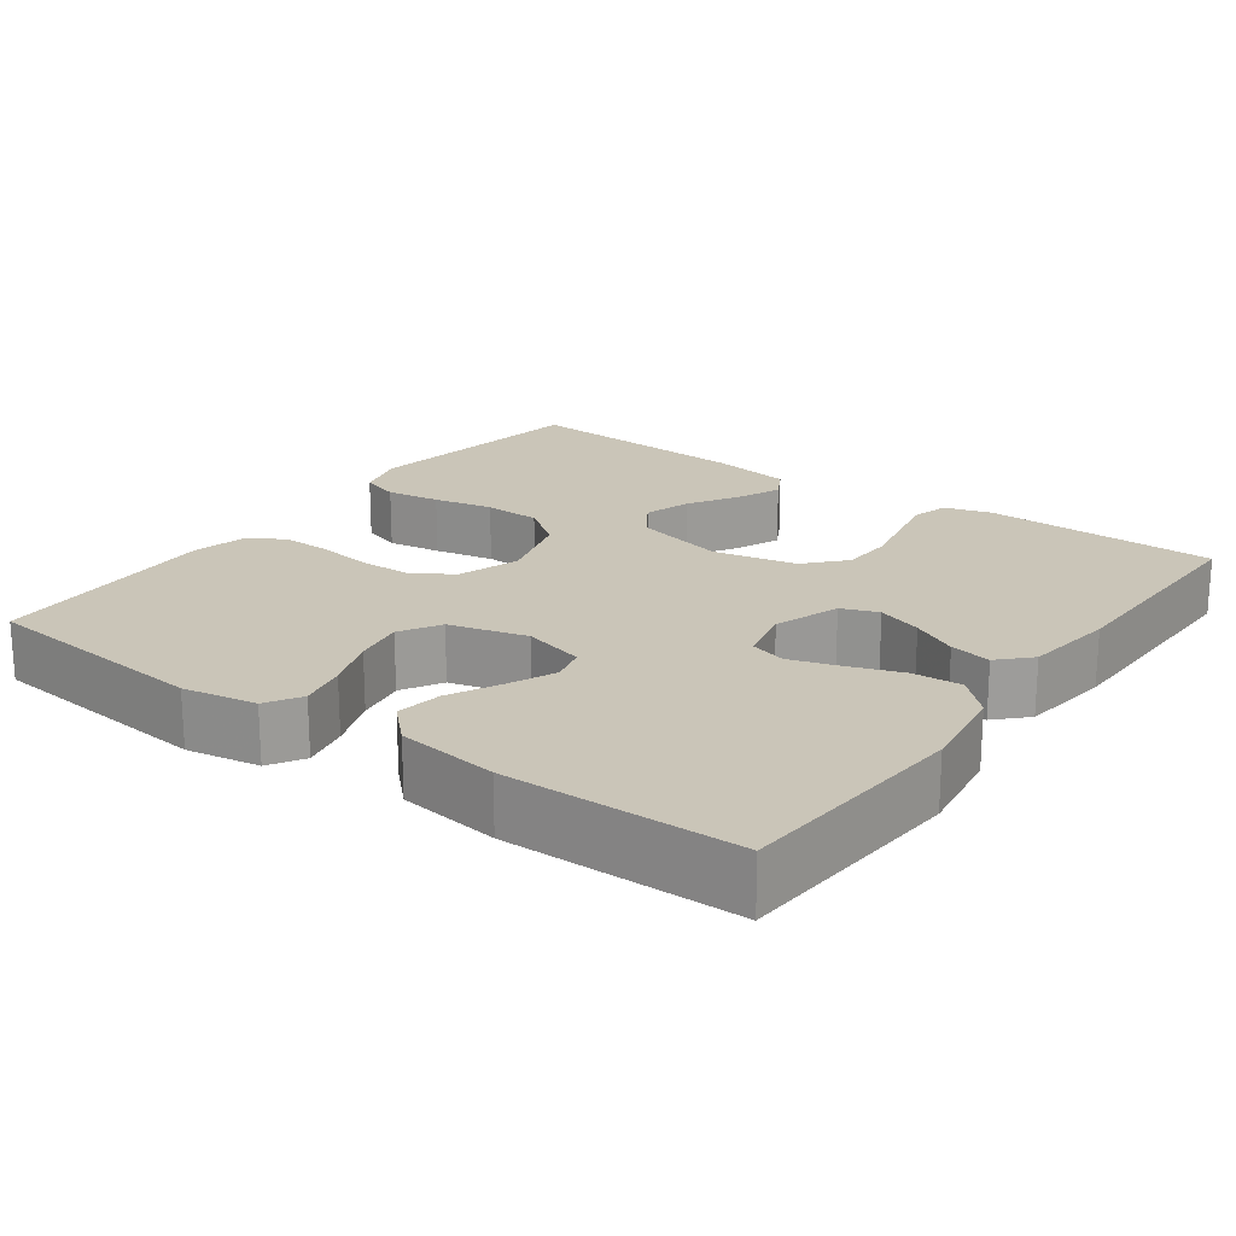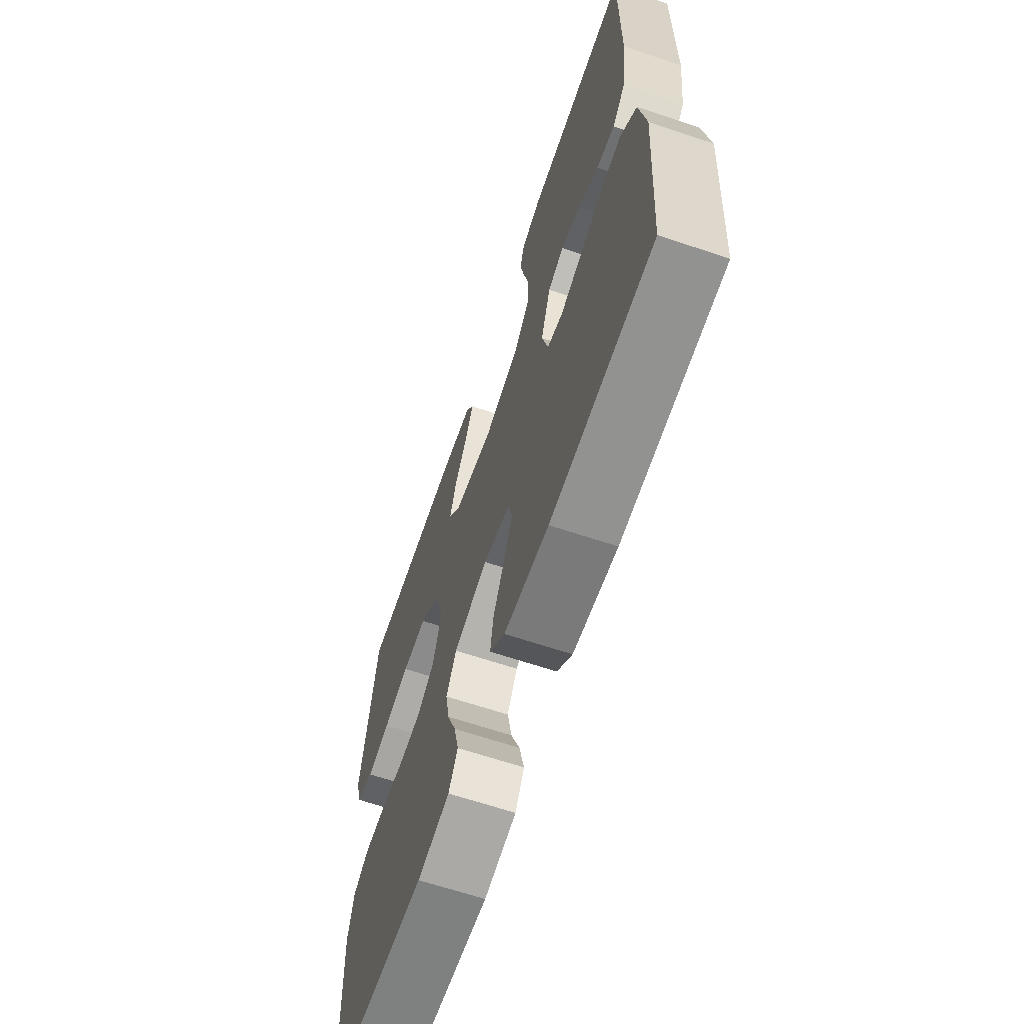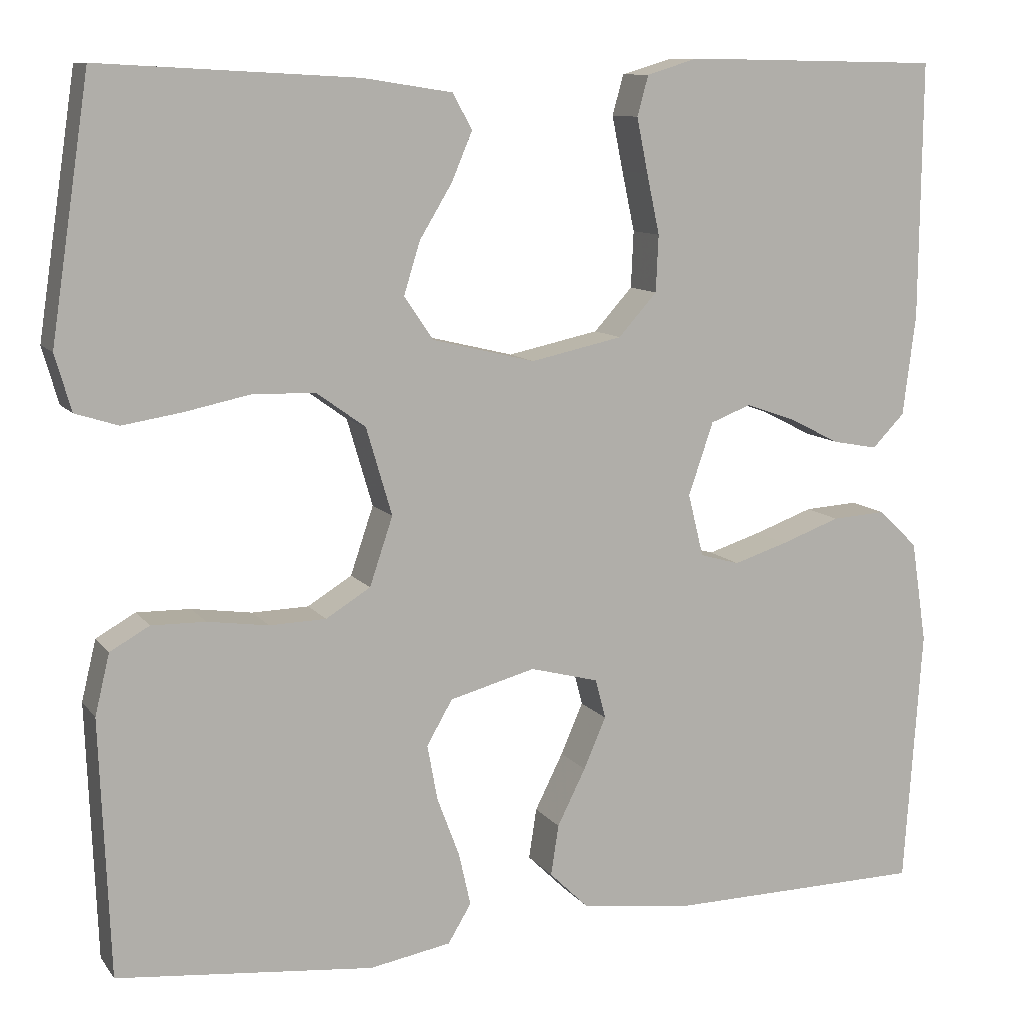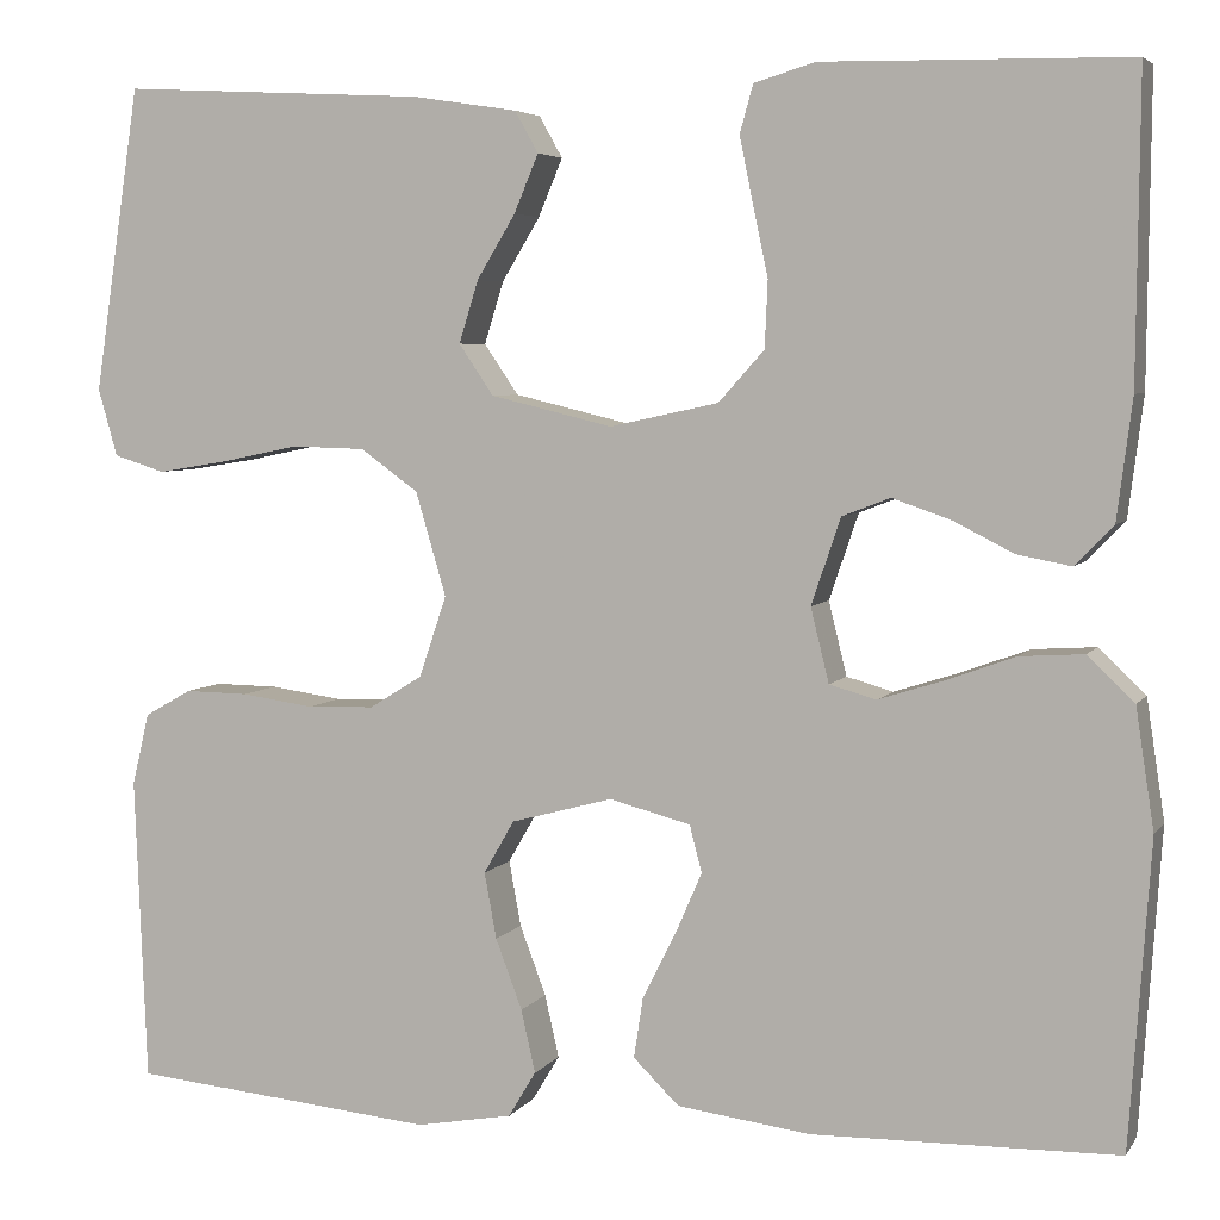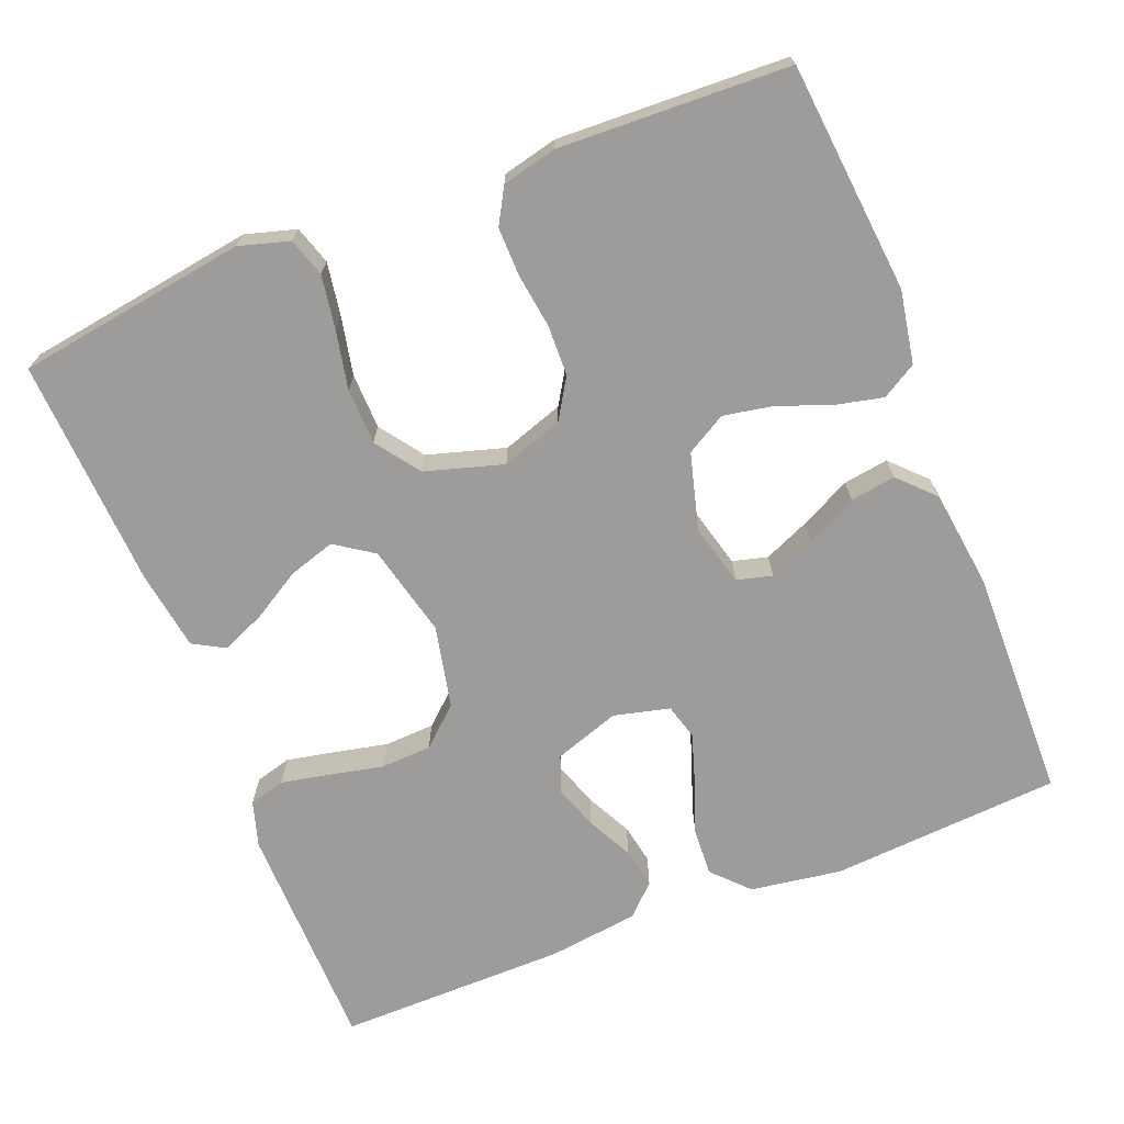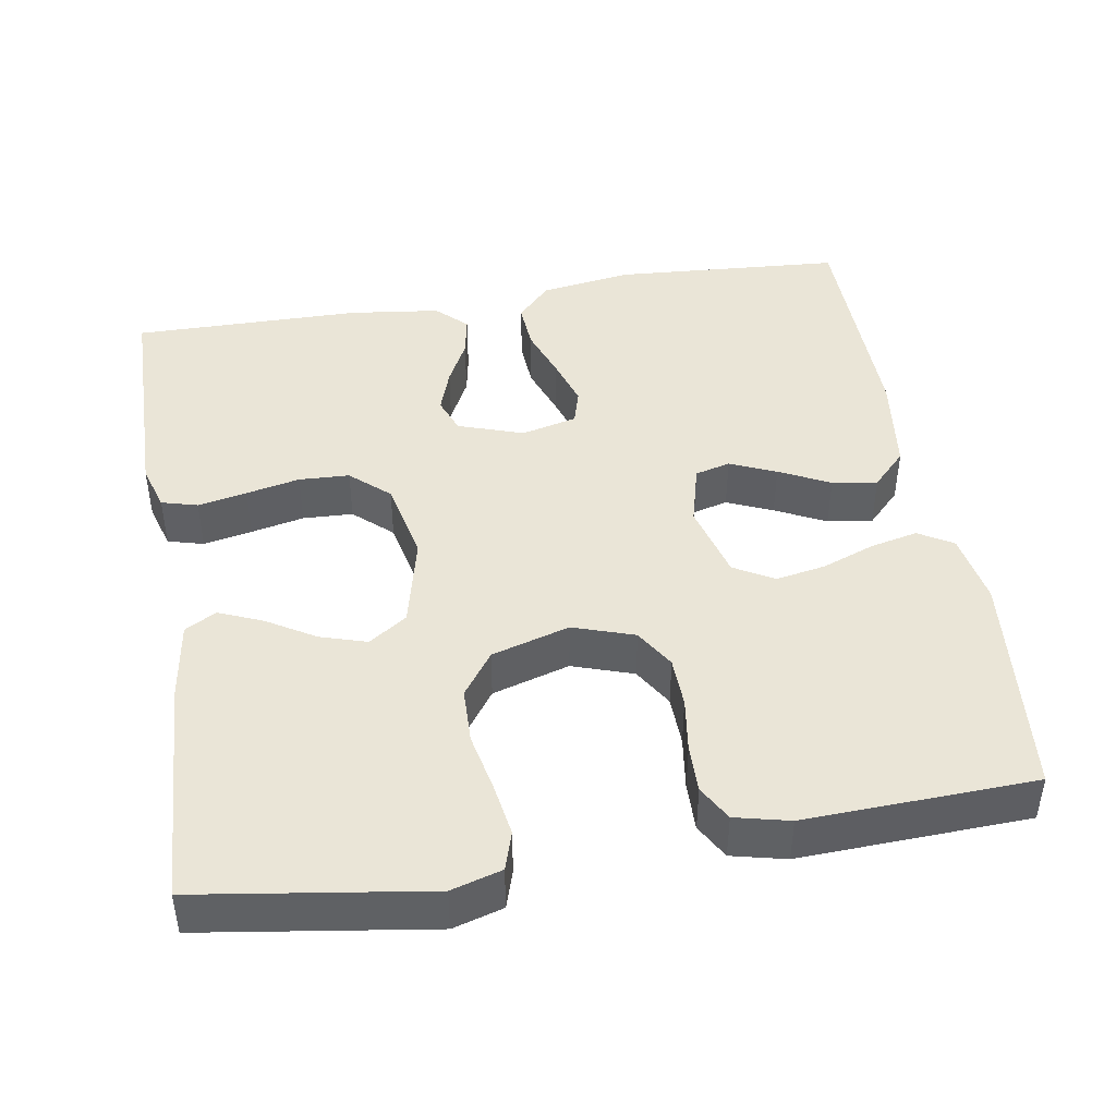
<metadata>
{"format":"obj","ext":"obj","renderer":"f3d","projection":"perspective","resolution":1024,"background":"white","views":[{"elev":20.3,"azim":-143.8,"up":"+Y"},{"elev":-65.4,"azim":-108.6,"up":"+Z"},{"elev":10.2,"azim":158.6,"up":"+Z"},{"elev":4.9,"azim":-161.7,"up":"+Z"},{"elev":-70.0,"azim":111.6,"up":"+Y"},{"elev":44.3,"azim":80.5,"up":"+Y"}]}
</metadata>
<code>
v 0.5 0.07 0.5
v 0.545 0.07 0.2
v 0.526 0.07 0.134
v 0.476 0.07 0.118
v 0.407 0.07 0.129
v 0.33 0.07 0.145
v 0.257 0.07 0.143
v 0.2 0.07 0.102
v 0.17 0.07 0
v 0.197 0.07 -0.08
v 0.249 0.07 -0.112
v 0.315 0.07 -0.114
v 0.386 0.07 -0.104
v 0.449 0.07 -0.103
v 0.495 0.07 -0.129
v 0.512 0.07 -0.2
v 0.5 0.07 -0.5
v 0.2 0.07 -0.529
v 0.105 0.07 -0.512
v 0.078 0.07 -0.467
v 0.092 0.07 -0.405
v 0.118 0.07 -0.336
v 0.13 0.07 -0.271
v 0.1 0.07 -0.219
v 0 0.07 -0.192
v -0.08 0.07 -0.213
v -0.092 0.07 -0.259
v -0.066 0.07 -0.319
v -0.033 0.07 -0.385
v -0.024 0.07 -0.444
v -0.069 0.07 -0.488
v -0.2 0.07 -0.505
v -0.5 0.07 -0.5
v -0.521 0.07 -0.2
v -0.503 0.07 -0.081
v -0.457 0.07 -0.037
v -0.394 0.07 -0.041
v -0.325 0.07 -0.066
v -0.262 0.07 -0.086
v -0.216 0.07 -0.073
v -0.198 0.07 0
v -0.227 0.07 0.085
v -0.274 0.07 0.103
v -0.332 0.07 0.083
v -0.391 0.07 0.053
v -0.444 0.07 0.043
v -0.482 0.07 0.082
v -0.497 0.07 0.2
v -0.5 0.07 0.5
v -0.2 0.07 0.505
v -0.14 0.07 0.487
v -0.127 0.07 0.44
v -0.14 0.07 0.376
v -0.155 0.07 0.306
v -0.152 0.07 0.24
v -0.107 0.07 0.19
v 0 0.07 0.167
v 0.12 0.07 0.196
v 0.154 0.07 0.246
v 0.135 0.07 0.307
v 0.097 0.07 0.37
v 0.073 0.07 0.427
v 0.096 0.07 0.468
v 0.2 0.07 0.484
v 0.5 0 0.5
v 0.545 0 0.2
v 0.526 0 0.134
v 0.476 0 0.118
v 0.407 0 0.129
v 0.33 0 0.145
v 0.257 0 0.143
v 0.2 0 0.102
v 0.17 0 0
v 0.197 0 -0.08
v 0.249 0 -0.112
v 0.315 0 -0.114
v 0.386 0 -0.104
v 0.449 0 -0.103
v 0.495 0 -0.129
v 0.512 0 -0.2
v 0.5 0 -0.5
v 0.2 0 -0.529
v 0.105 0 -0.512
v 0.078 0 -0.467
v 0.092 0 -0.405
v 0.118 0 -0.336
v 0.13 0 -0.271
v 0.1 0 -0.219
v 0 0 -0.192
v -0.08 0 -0.213
v -0.092 0 -0.259
v -0.066 0 -0.319
v -0.033 0 -0.385
v -0.024 0 -0.444
v -0.069 0 -0.488
v -0.2 0 -0.505
v -0.5 0 -0.5
v -0.521 0 -0.2
v -0.503 0 -0.081
v -0.457 0 -0.037
v -0.394 0 -0.041
v -0.325 0 -0.066
v -0.262 0 -0.086
v -0.216 0 -0.073
v -0.198 0 0
v -0.227 0 0.085
v -0.274 0 0.103
v -0.332 0 0.083
v -0.391 0 0.053
v -0.444 0 0.043
v -0.482 0 0.082
v -0.497 0 0.2
v -0.5 0 0.5
v -0.2 0 0.505
v -0.14 0 0.487
v -0.127 0 0.44
v -0.14 0 0.376
v -0.155 0 0.306
v -0.152 0 0.24
v -0.107 0 0.19
v 0 0 0.167
v 0.12 0 0.196
v 0.154 0 0.246
v 0.135 0 0.307
v 0.097 0 0.37
v 0.073 0 0.427
v 0.096 0 0.468
v 0.2 0 0.484
f 60 61 62 63
f 59 60 63 64
f 51 52 53 54
f 49 50 51 54
f 49 54 55
f 48 49 55 56
f 44 45 46 47
f 43 44 47 48
f 42 43 48 56
f 35 36 37 38
f 35 38 39
f 34 35 39
f 33 34 39 40
f 31 32 33 40
f 28 29 30 31
f 27 28 31 40
f 19 20 21 22
f 19 22 23
f 18 19 23
f 17 18 23
f 16 17 23 24
f 12 13 14 15
f 11 12 15 16
f 3 4 5 6
f 1 2 3 6
f 59 64 1 6
f 58 59 6 7
f 57 58 7 8
f 41 42 56 57
f 41 57 8 9
f 26 27 40 41
f 25 26 41 9
f 11 16 24 25
f 10 11 25
f 9 10 25
f 127 126 125 124
f 128 127 124 123
f 118 117 116 115
f 118 115 114 113
f 119 118 113
f 120 119 113 112
f 111 110 109 108
f 112 111 108 107
f 120 112 107 106
f 102 101 100 99
f 103 102 99
f 103 99 98
f 104 103 98 97
f 104 97 96 95
f 95 94 93 92
f 104 95 92 91
f 86 85 84 83
f 87 86 83
f 87 83 82
f 87 82 81
f 88 87 81 80
f 79 78 77 76
f 80 79 76 75
f 70 69 68 67
f 70 67 66 65
f 70 65 128 123
f 71 70 123 122
f 72 71 122 121
f 121 120 106 105
f 73 72 121 105
f 105 104 91 90
f 73 105 90 89
f 89 88 80 75
f 89 75 74
f 89 74 73
f 1 65 66 2
f 2 66 67 3
f 3 67 68 4
f 4 68 69 5
f 5 69 70 6
f 6 70 71 7
f 7 71 72 8
f 8 72 73 9
f 9 73 74 10
f 10 74 75 11
f 11 75 76 12
f 12 76 77 13
f 13 77 78 14
f 14 78 79 15
f 15 79 80 16
f 16 80 81 17
f 17 81 82 18
f 18 82 83 19
f 19 83 84 20
f 20 84 85 21
f 21 85 86 22
f 22 86 87 23
f 23 87 88 24
f 24 88 89 25
f 25 89 90 26
f 26 90 91 27
f 27 91 92 28
f 28 92 93 29
f 29 93 94 30
f 30 94 95 31
f 31 95 96 32
f 32 96 97 33
f 33 97 98 34
f 34 98 99 35
f 35 99 100 36
f 36 100 101 37
f 37 101 102 38
f 38 102 103 39
f 39 103 104 40
f 40 104 105 41
f 41 105 106 42
f 42 106 107 43
f 43 107 108 44
f 44 108 109 45
f 45 109 110 46
f 46 110 111 47
f 47 111 112 48
f 48 112 113 49
f 49 113 114 50
f 50 114 115 51
f 51 115 116 52
f 52 116 117 53
f 53 117 118 54
f 54 118 119 55
f 55 119 120 56
f 56 120 121 57
f 57 121 122 58
f 58 122 123 59
f 59 123 124 60
f 60 124 125 61
f 61 125 126 62
f 62 126 127 63
f 63 127 128 64
f 64 128 65 1

</code>
